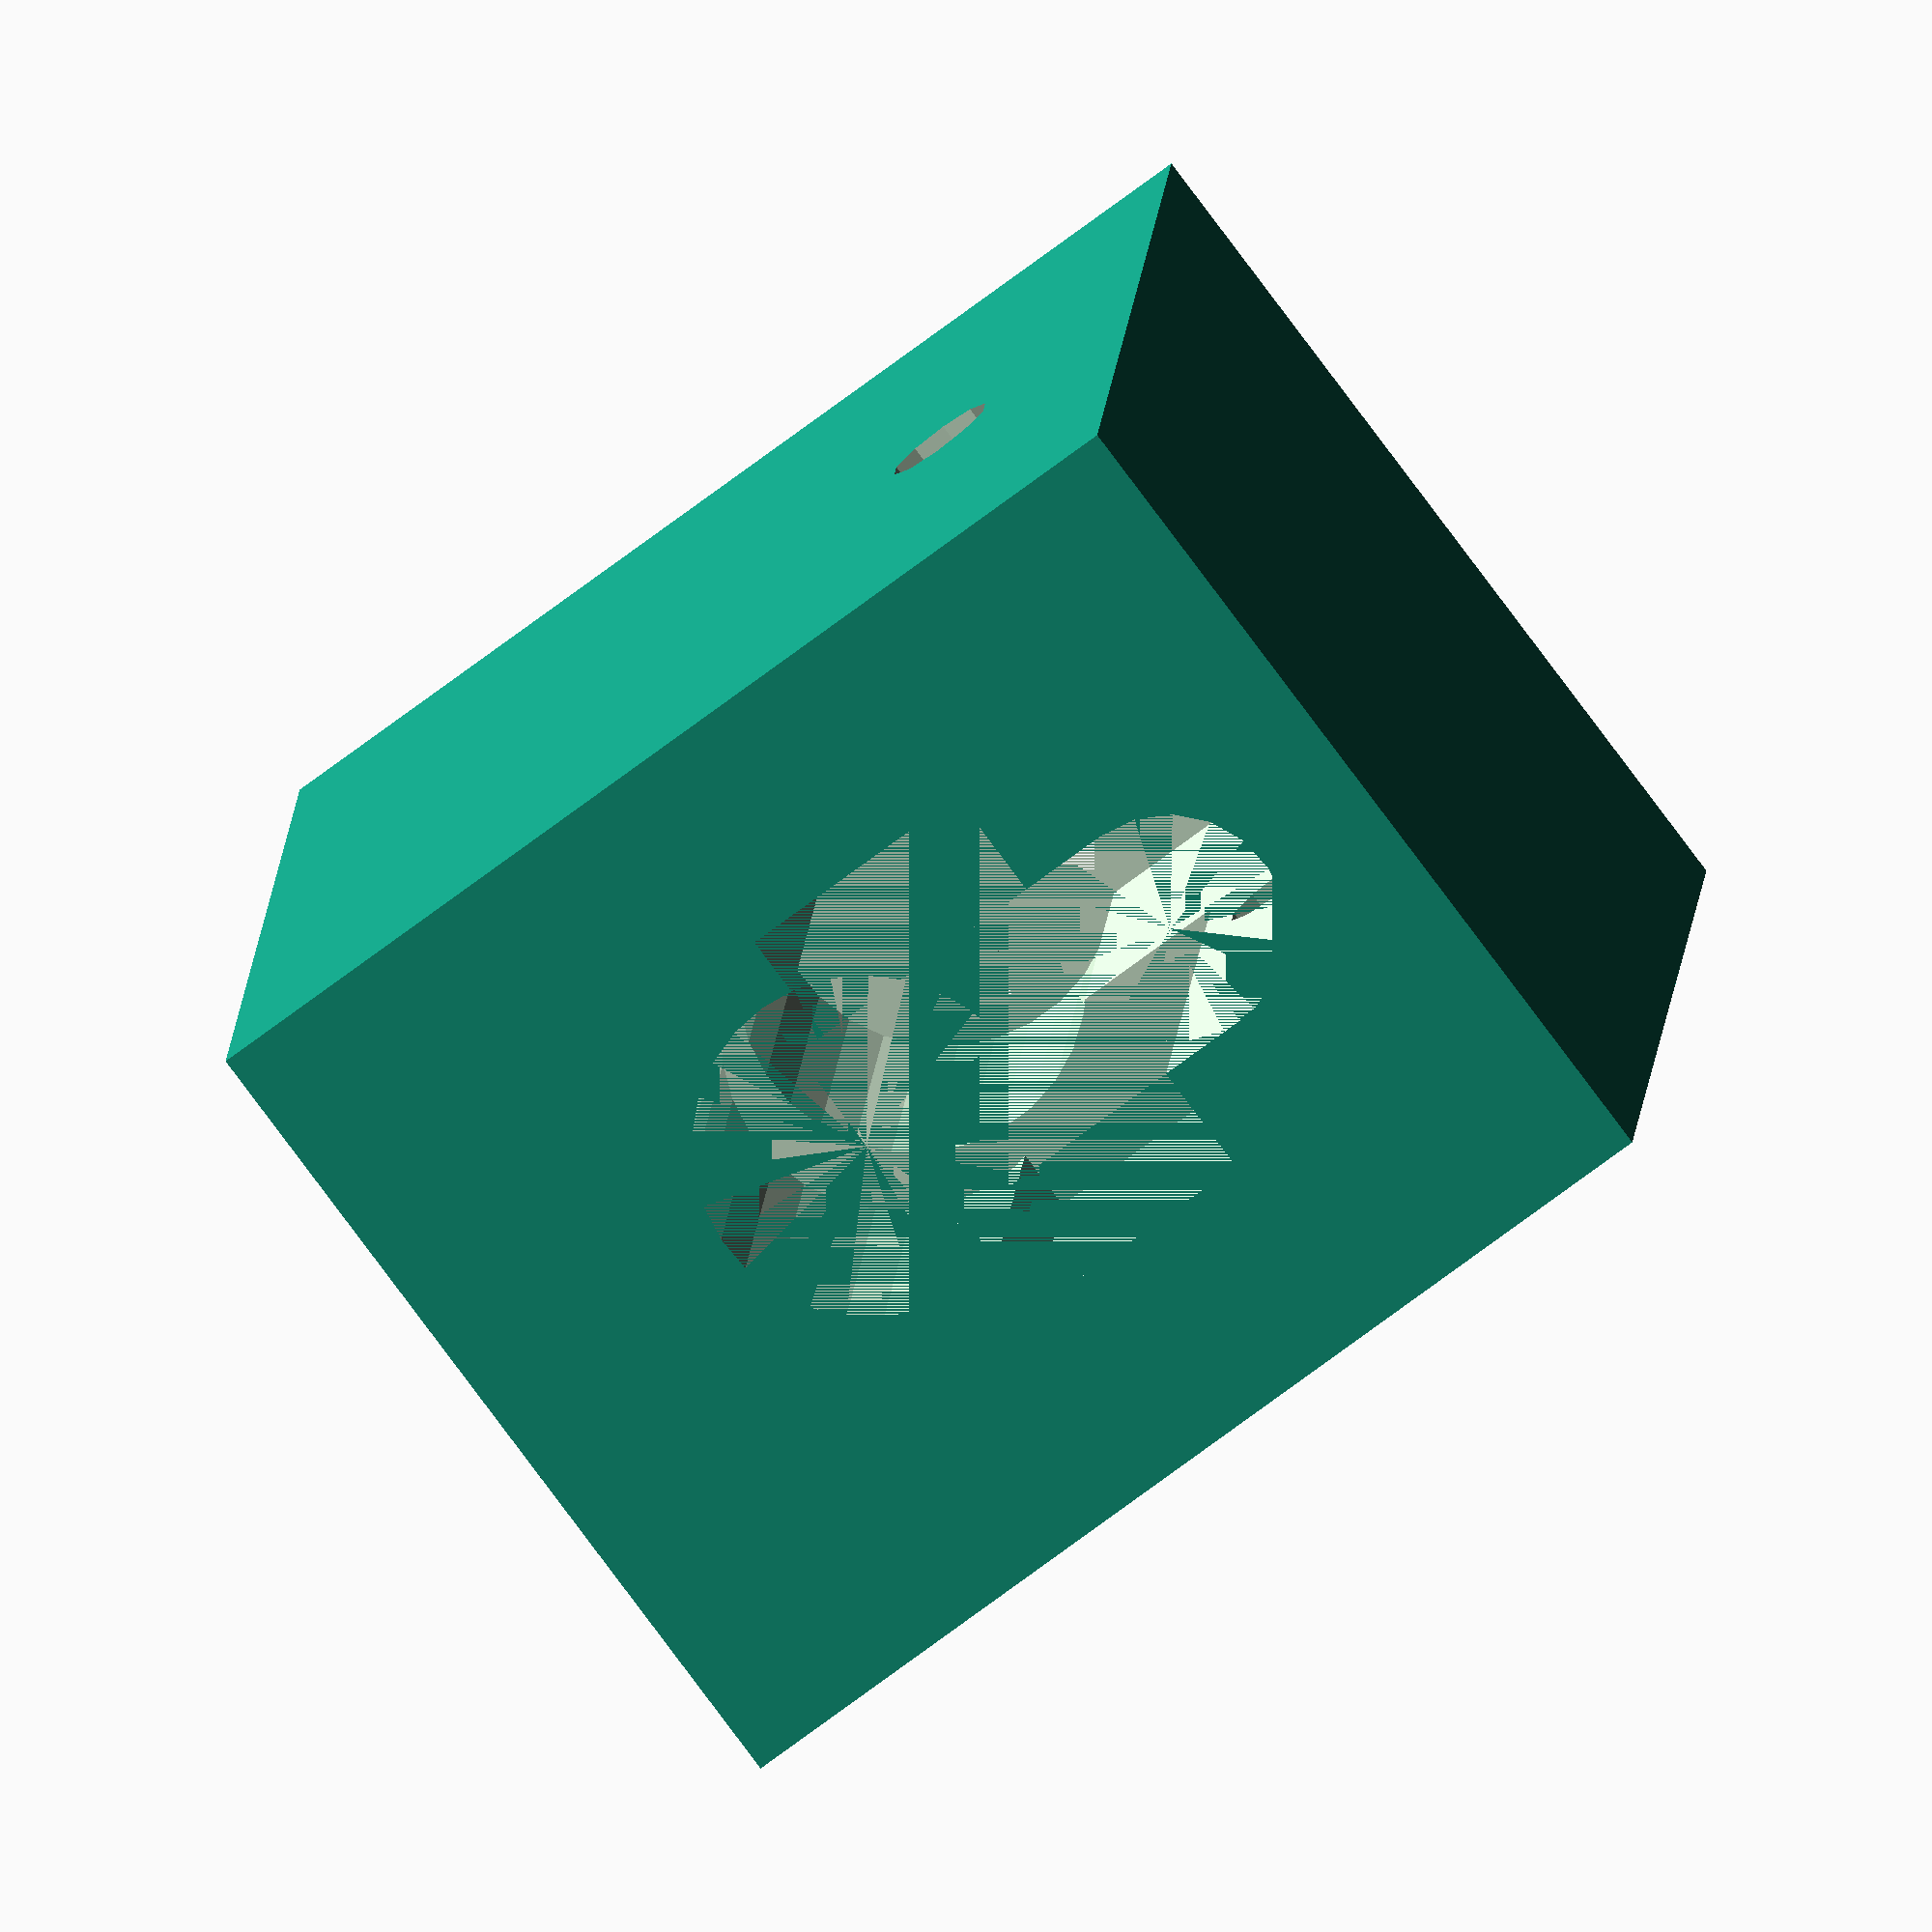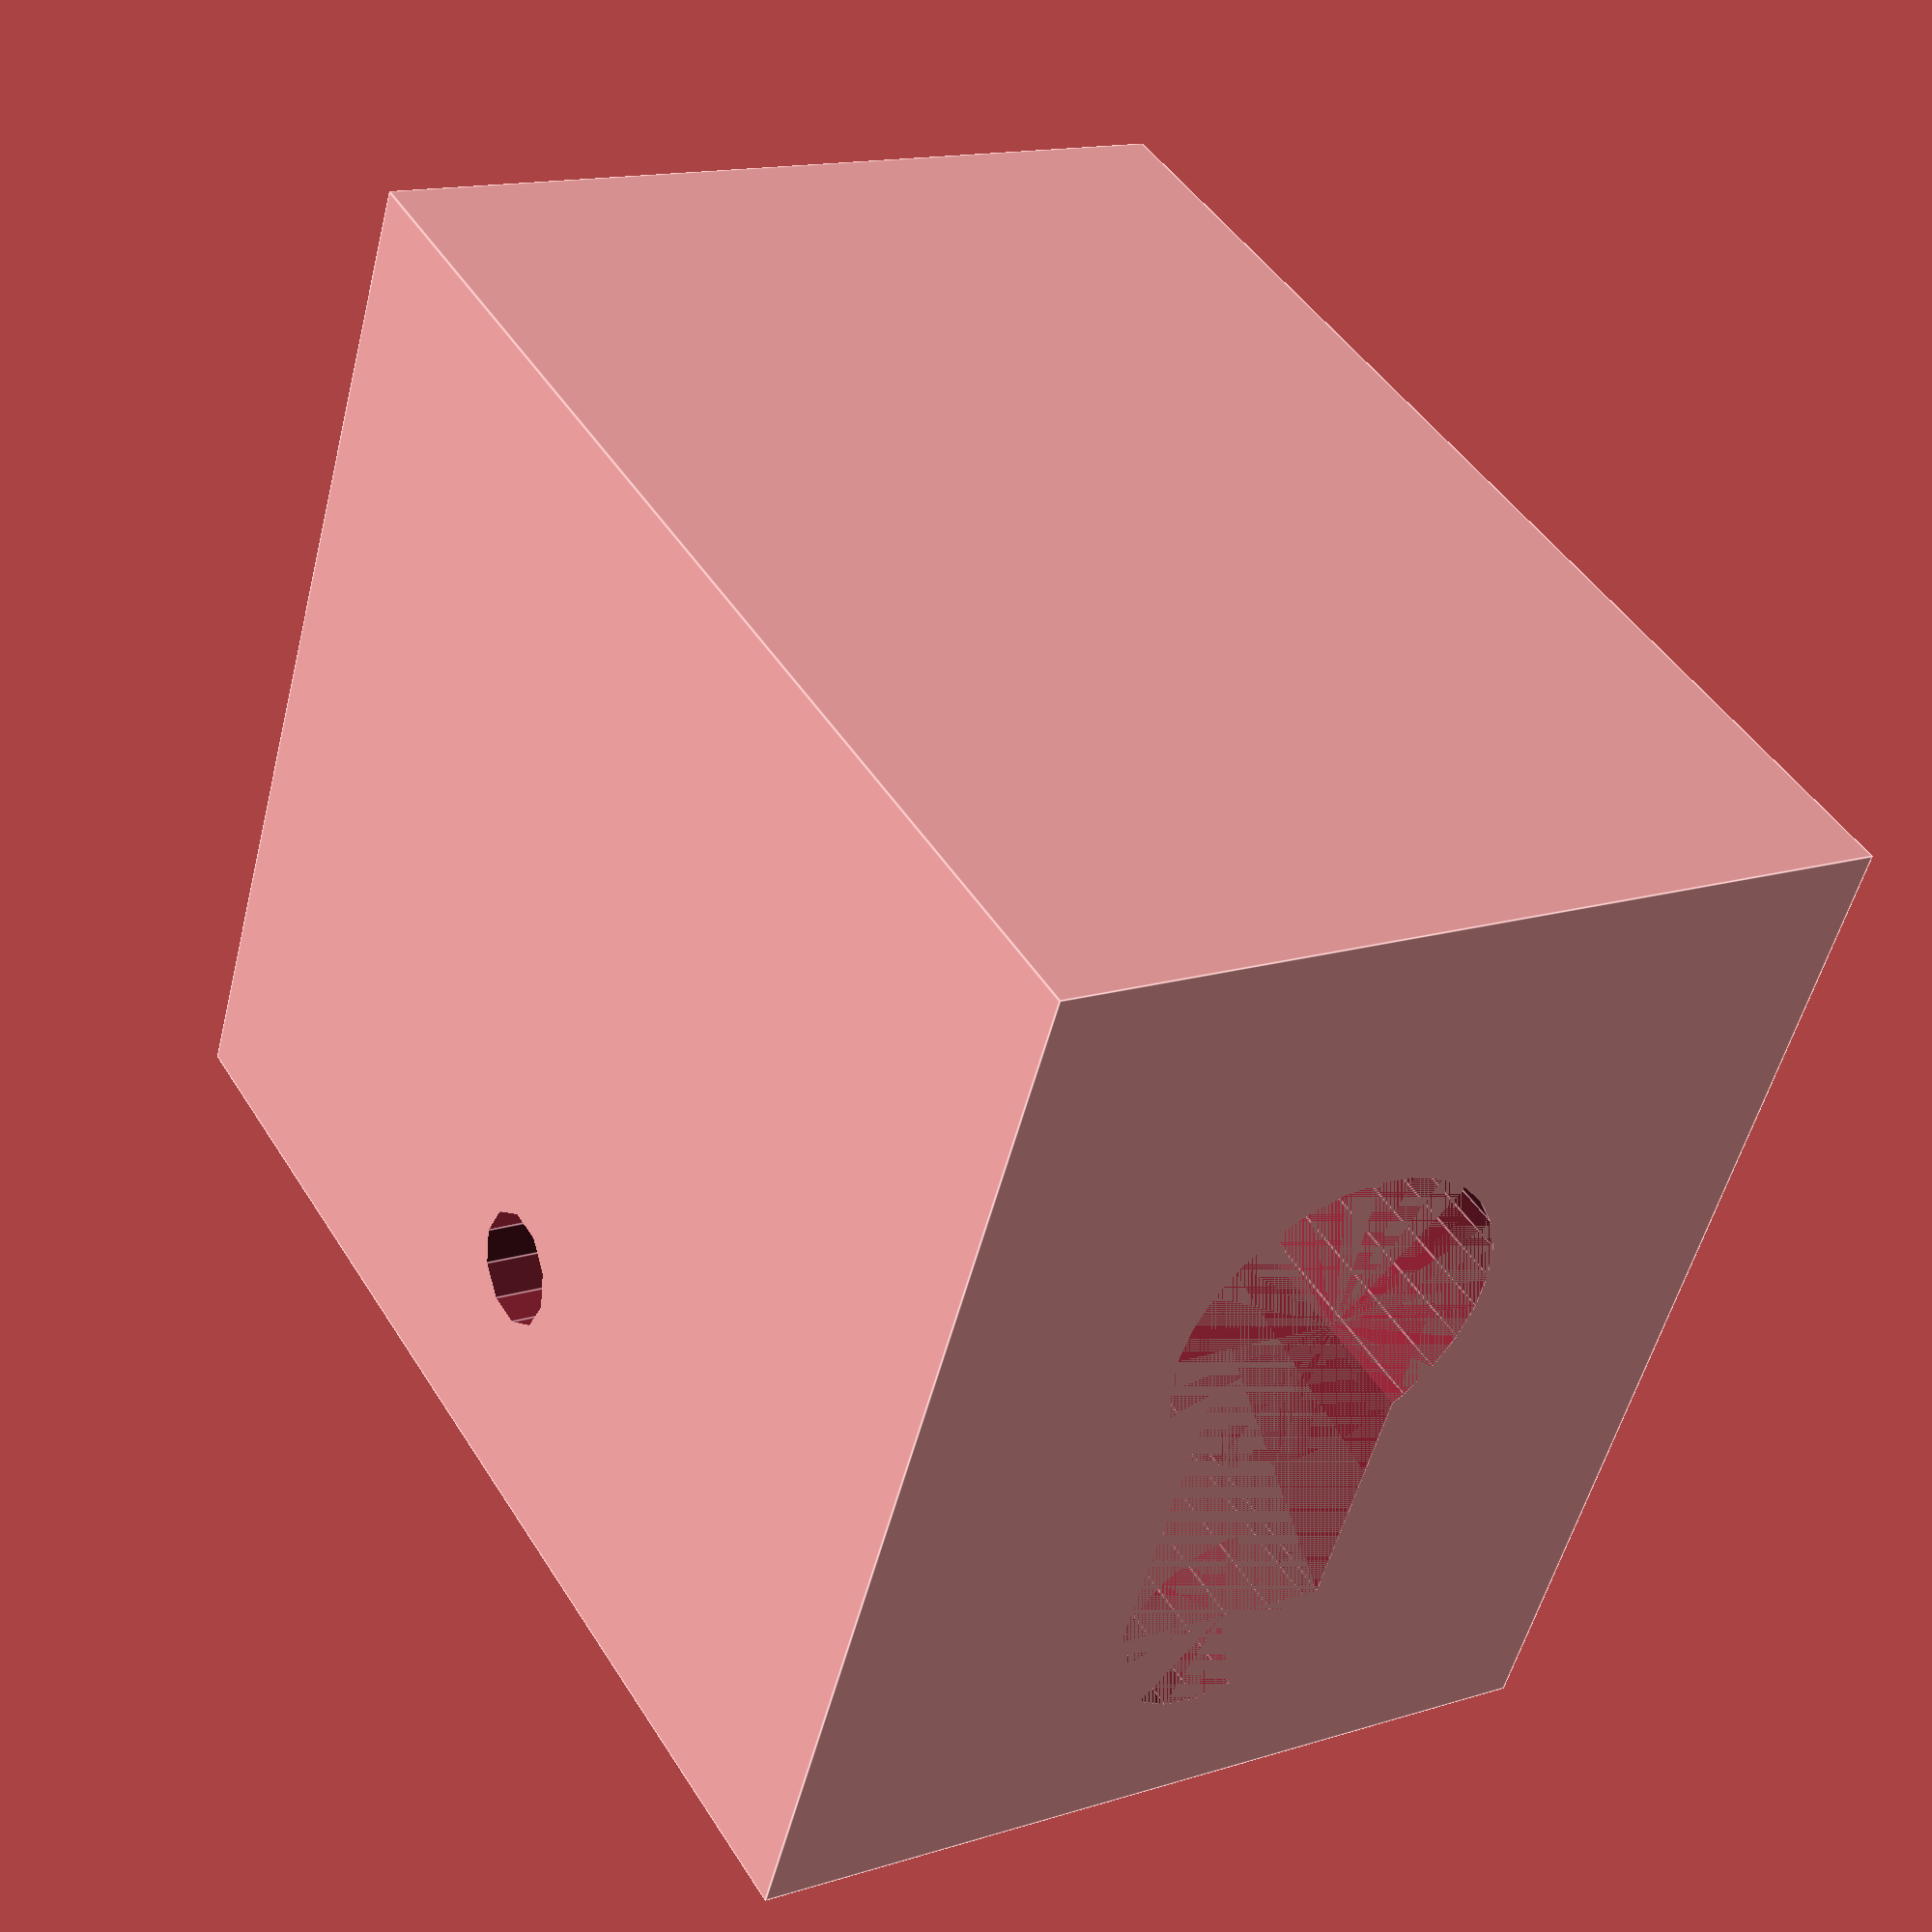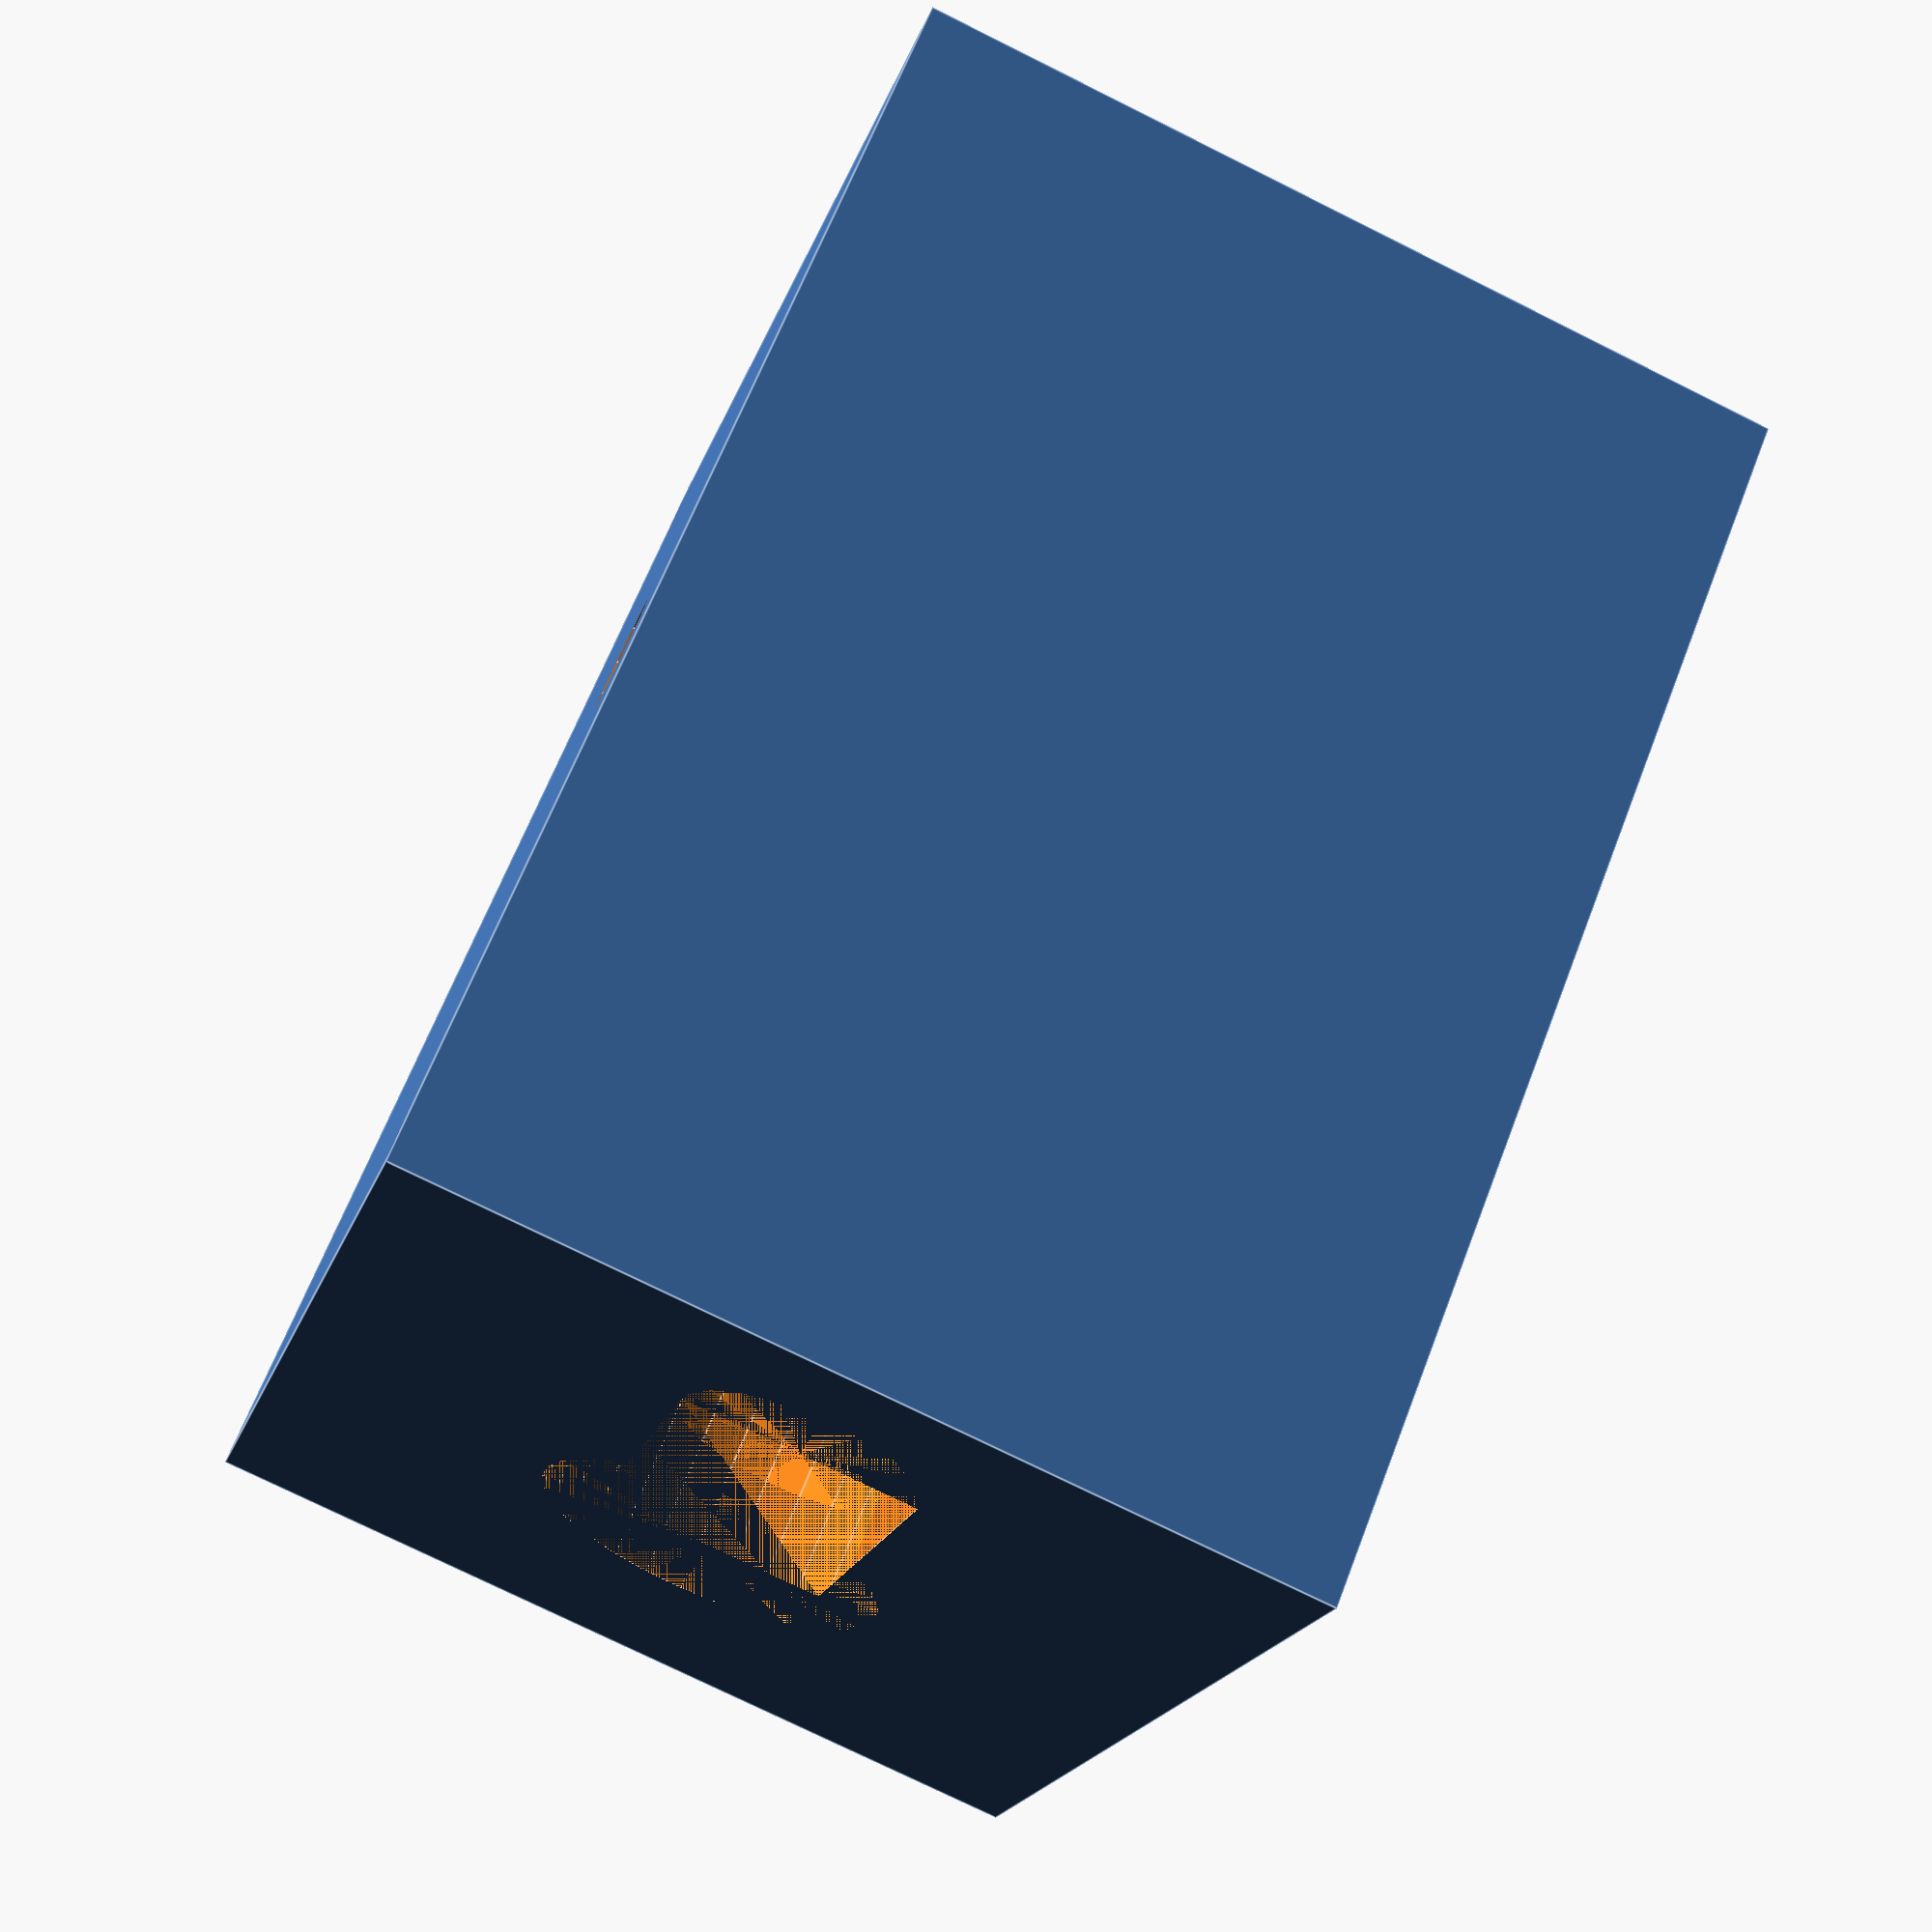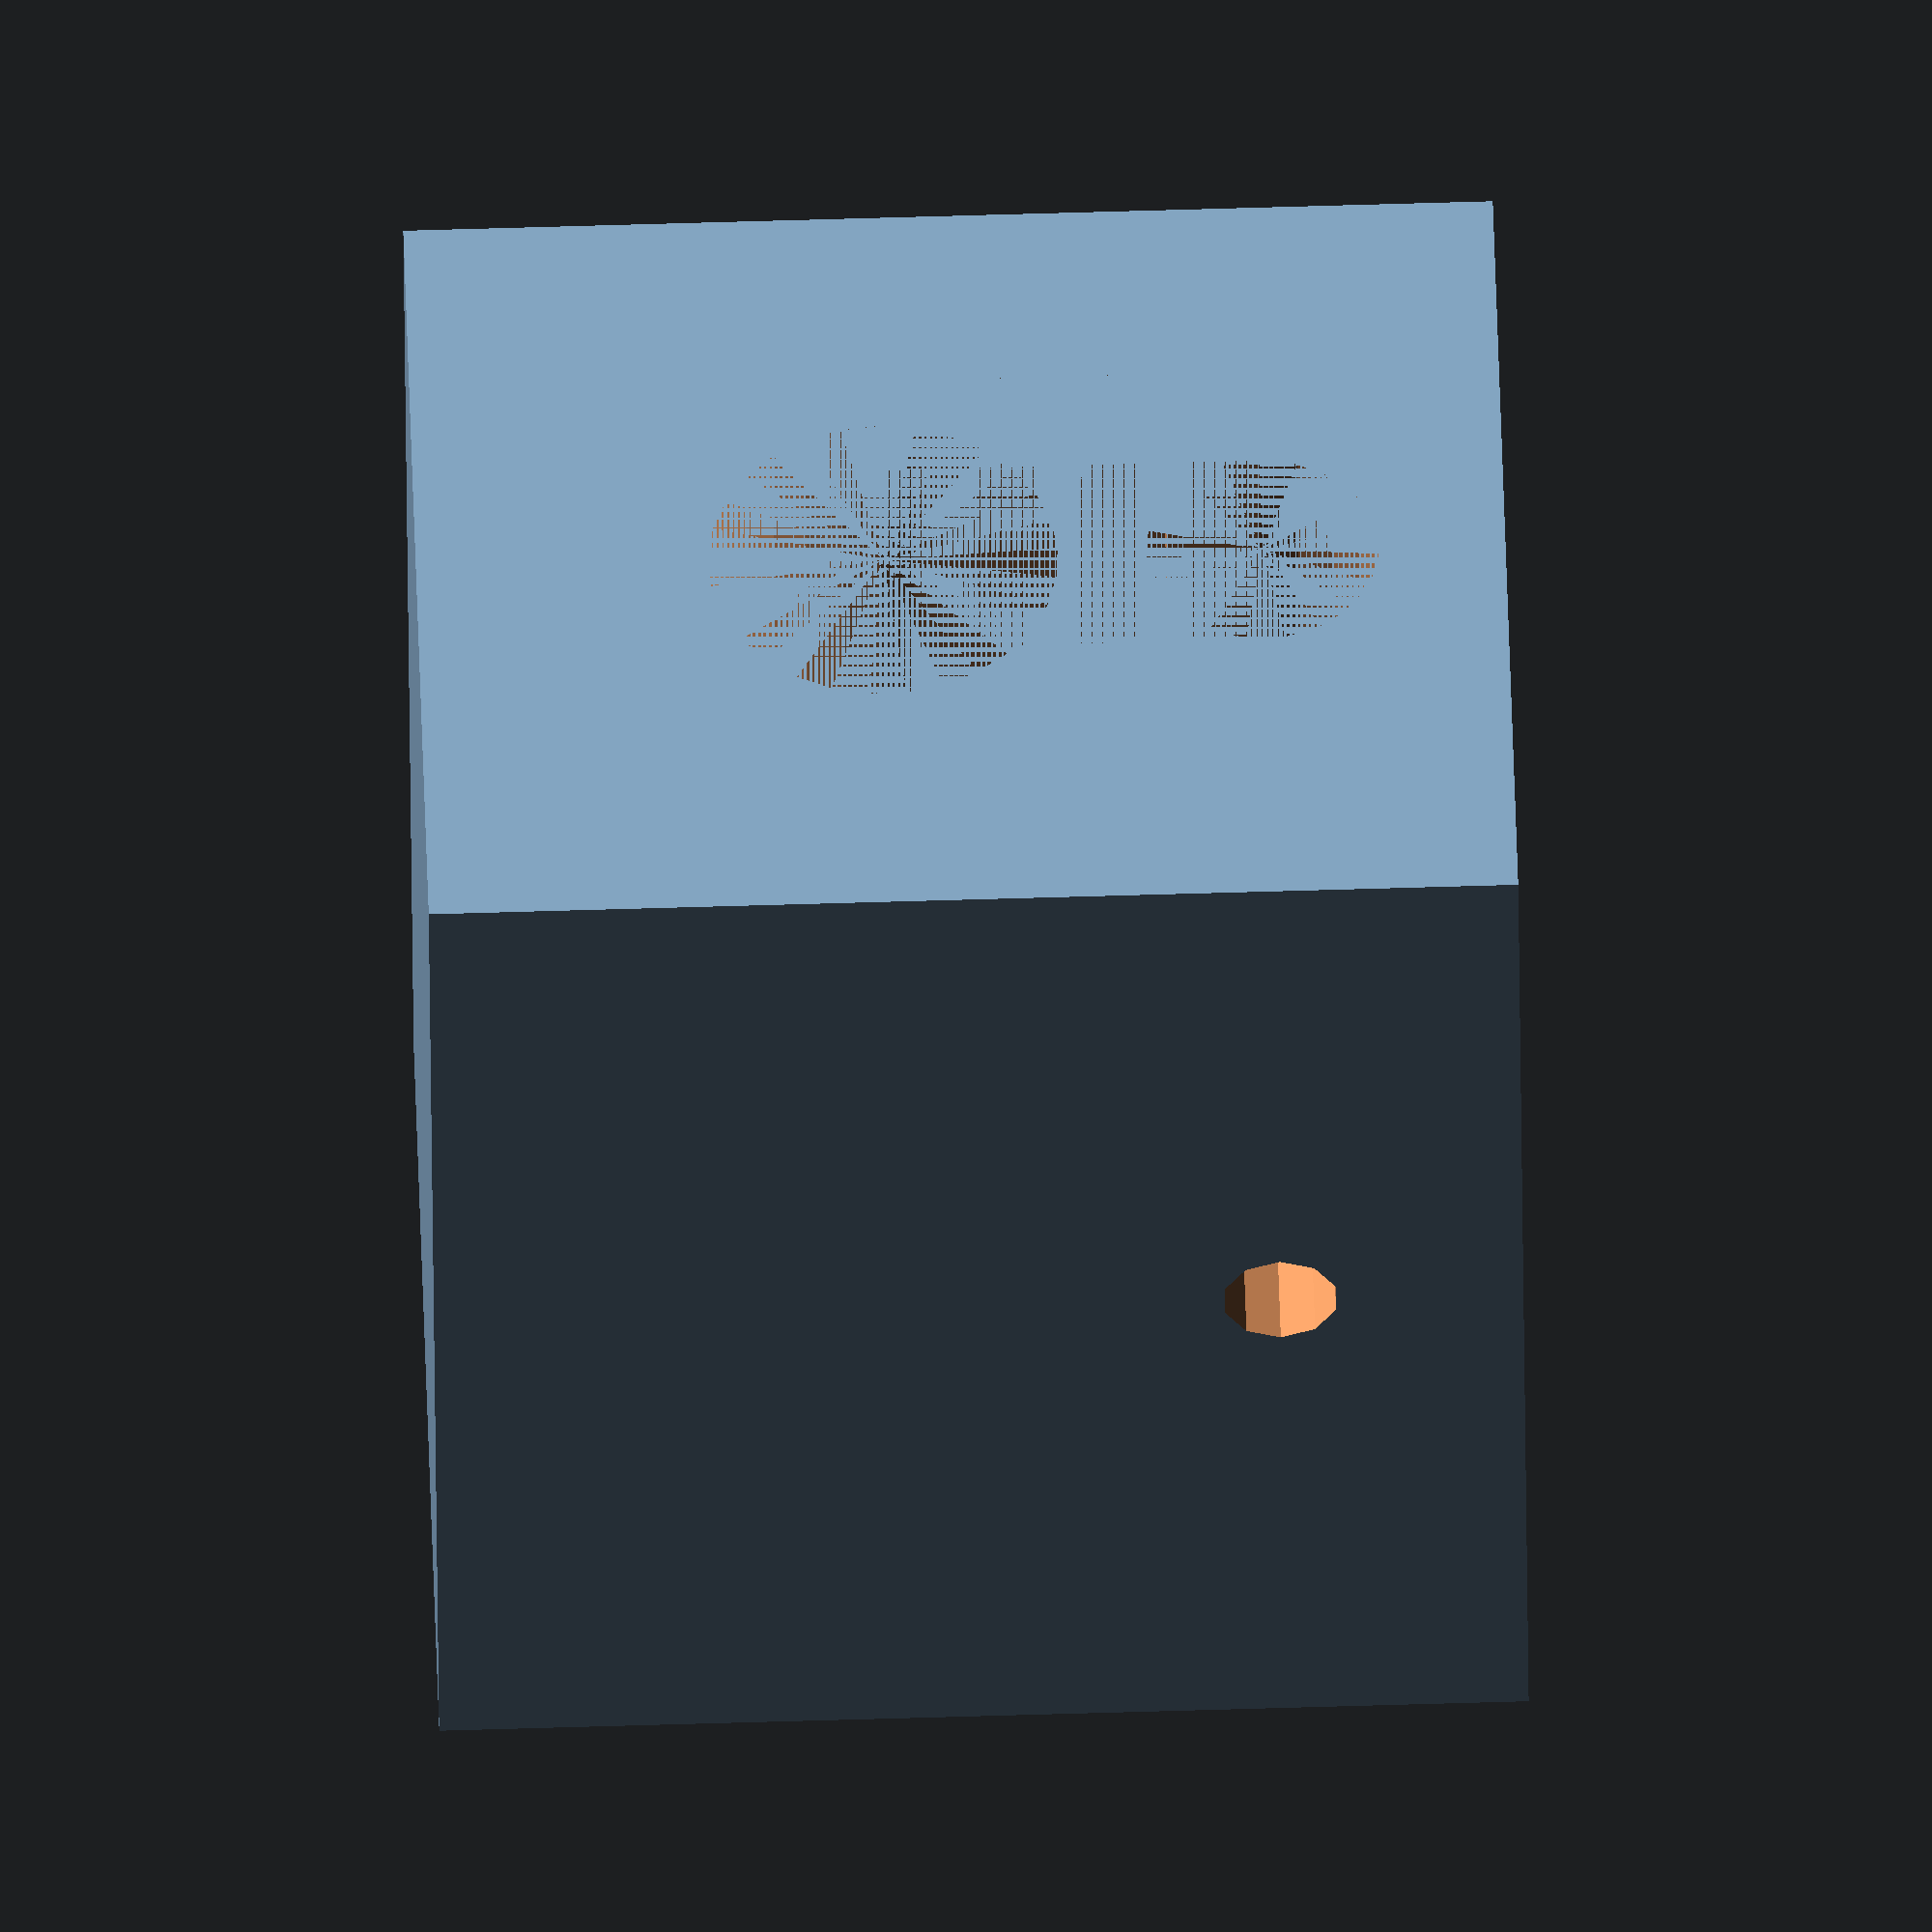
<openscad>
// Euro Cylinder Lock Holder
// Useful for impressioning, picking
// (C) 2018 Matt Burrough
// v. 5.0

// Units = mm

blockZ = 65;
blockX = 46;
blockY = 56;

keywayRadius = 9;//8.5;

actuatorLength = 14;
actuatorRadius = 16;

profileRadius = 6;
profileHeight = 34.5;

M5ScrewR = 6/2;

bottomOffset = 15;

difference(){
rotate(90,[1,0,0])
difference(){
    // Outer Block
    cube([blockX, blockY, blockZ]);
    
    // Profile:
    // Plug circle of profile face
    translate([blockX/2, keywayRadius+bottomOffset, 0])
        cylinder(h=blockZ, r1=keywayRadius, r2=keywayRadius, center=false);
    // Mid-section of profile face
    translate([blockX/2-profileRadius,keywayRadius+bottomOffset,0])
        cube([profileRadius*2, profileHeight-keywayRadius-profileRadius, blockZ], false);
    // Top arch of profile face
    translate([blockX/2, profileHeight+bottomOffset-profileRadius, 0])
        cylinder(h=blockZ, r1=profileRadius, r2=profileRadius, center=false);
    
    
    // Cutout for actuator 
    translate([blockX/2, keywayRadius+bottomOffset, blockZ/2])
        cylinder(h=actuatorLength, r1=actuatorRadius, r2=actuatorRadius, center=true);    
    // Slot for actuator insertion while locked
    translate([blockX/2-(keywayRadius*2+6)/2, bottomOffset+10.75, 0])
        cube([keywayRadius*2+6, 13, blockZ/2]);
    
    // Mounting Screw hole
        translate([-2, profileHeight+bottomOffset-profileRadius,(blockZ/2)])
            rotate(180, [1,0,1])
                cylinder(h=blockX+4, r1=M5ScrewR, r2=M5ScrewR, center=false);
}

// Slice of actuator profile
//translate([0,-6,0])
//rotate(90,[1,0,0])
//cube([blockX+1,blockY+2,blockZ]);

// Slice of front profile
//translate([0,1,0])
//rotate(90,[1,0,0])
//cube([blockX+1,blockY+2,blockZ-6]);


// Side half
//translate([blockX/2,1,0])
//rotate(90,[1,0,0])
//cube([blockX/2,blockY+2,blockZ+1]);

}

</openscad>
<views>
elev=253.1 azim=5.6 roll=233.1 proj=o view=solid
elev=53.2 azim=31.0 roll=166.0 proj=p view=edges
elev=19.6 azim=21.8 roll=344.8 proj=p view=edges
elev=294.0 azim=16.2 roll=268.3 proj=o view=solid
</views>
